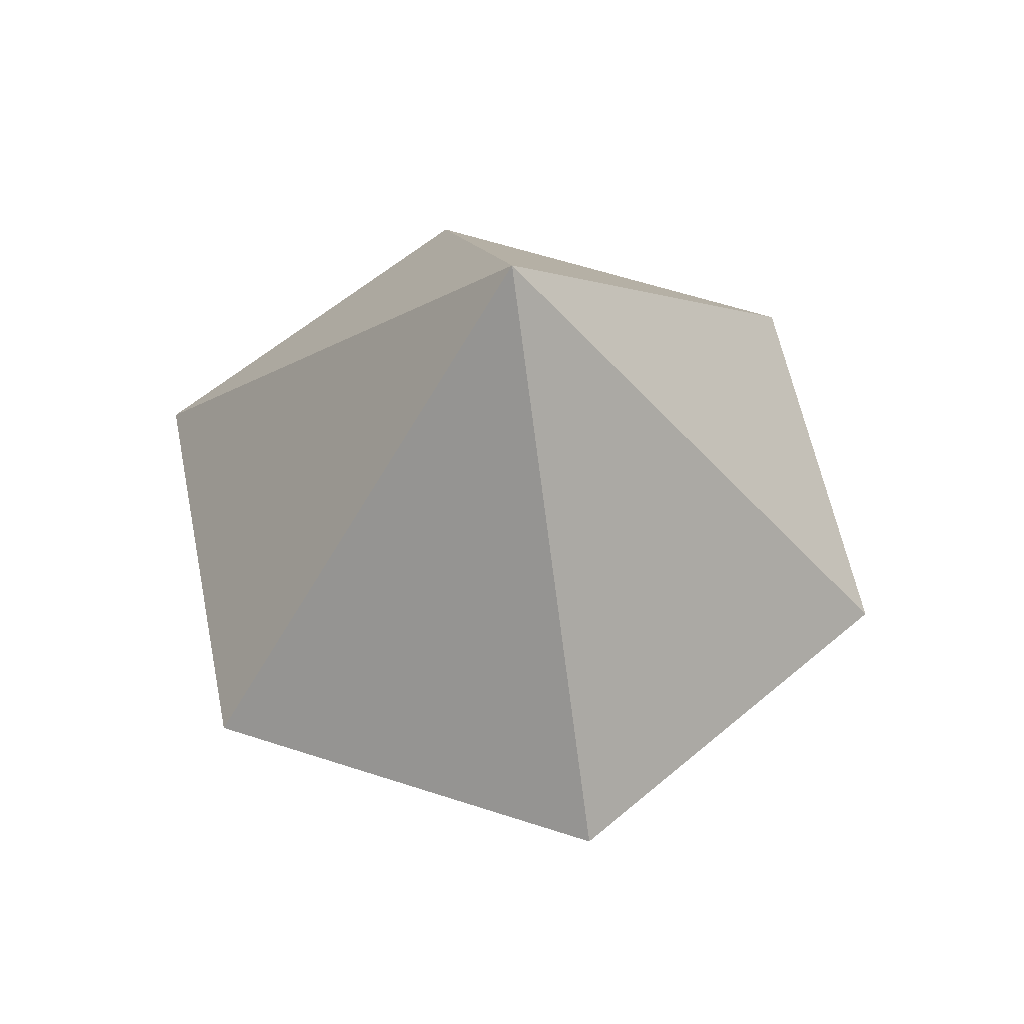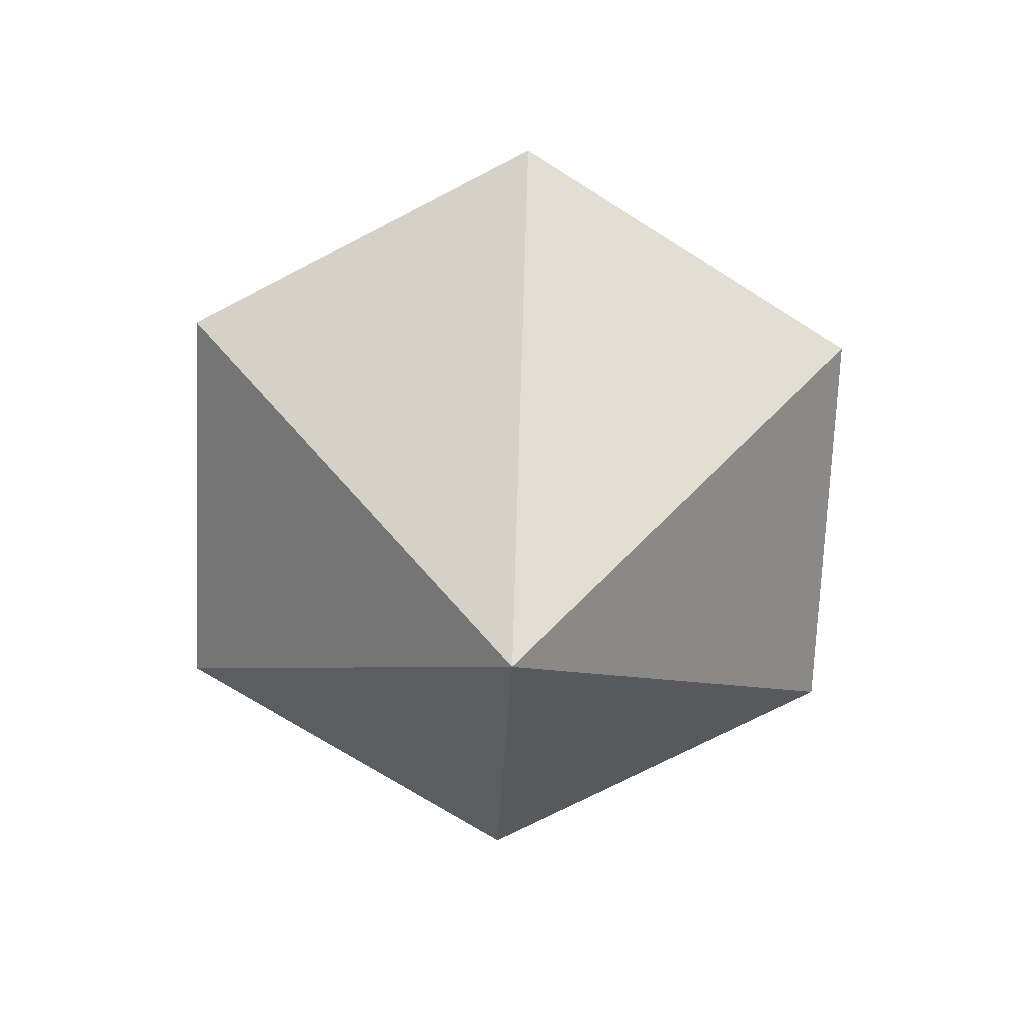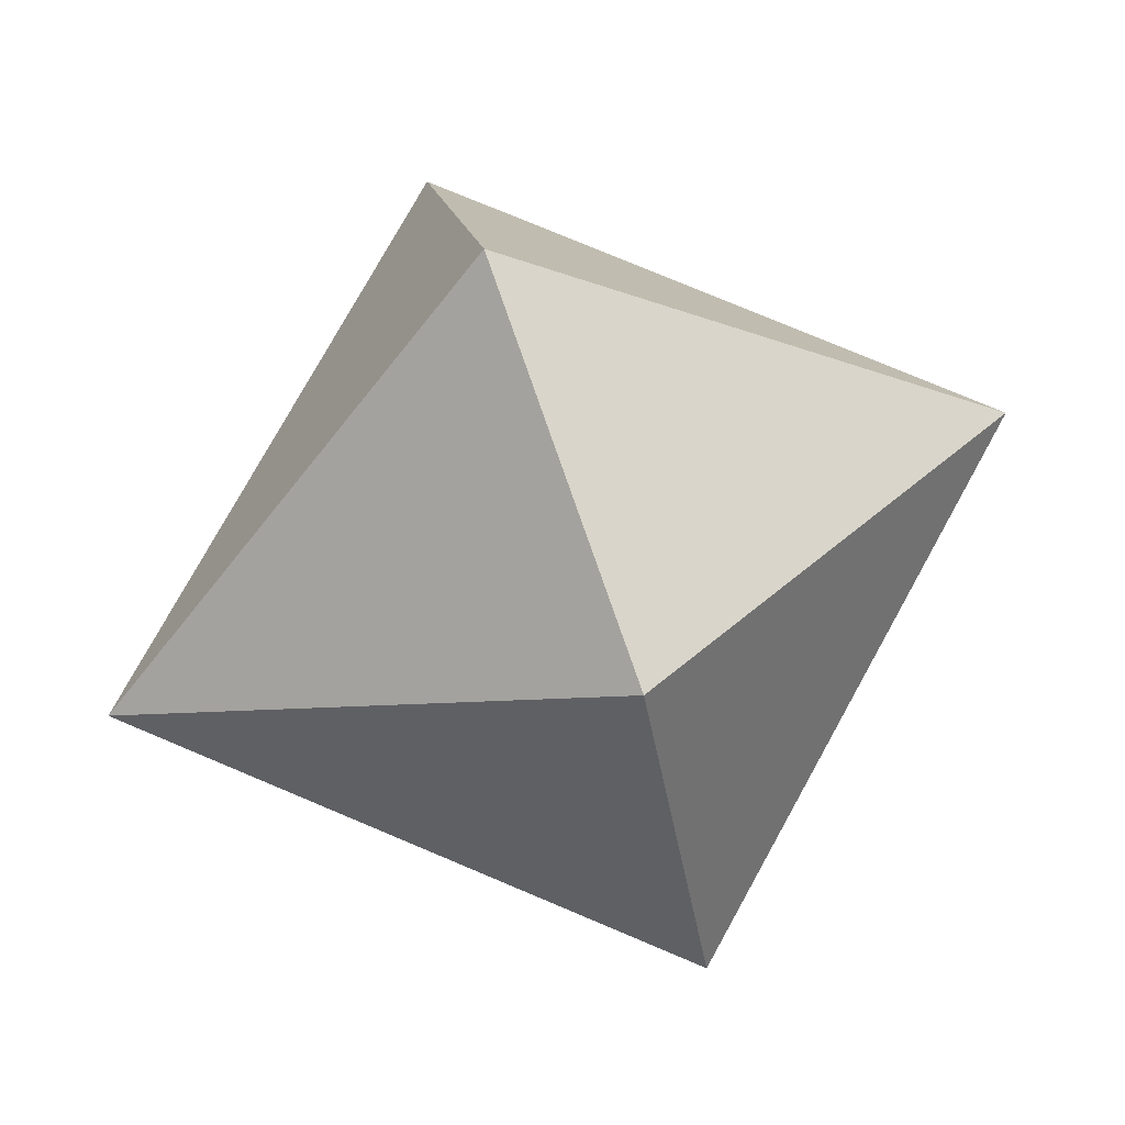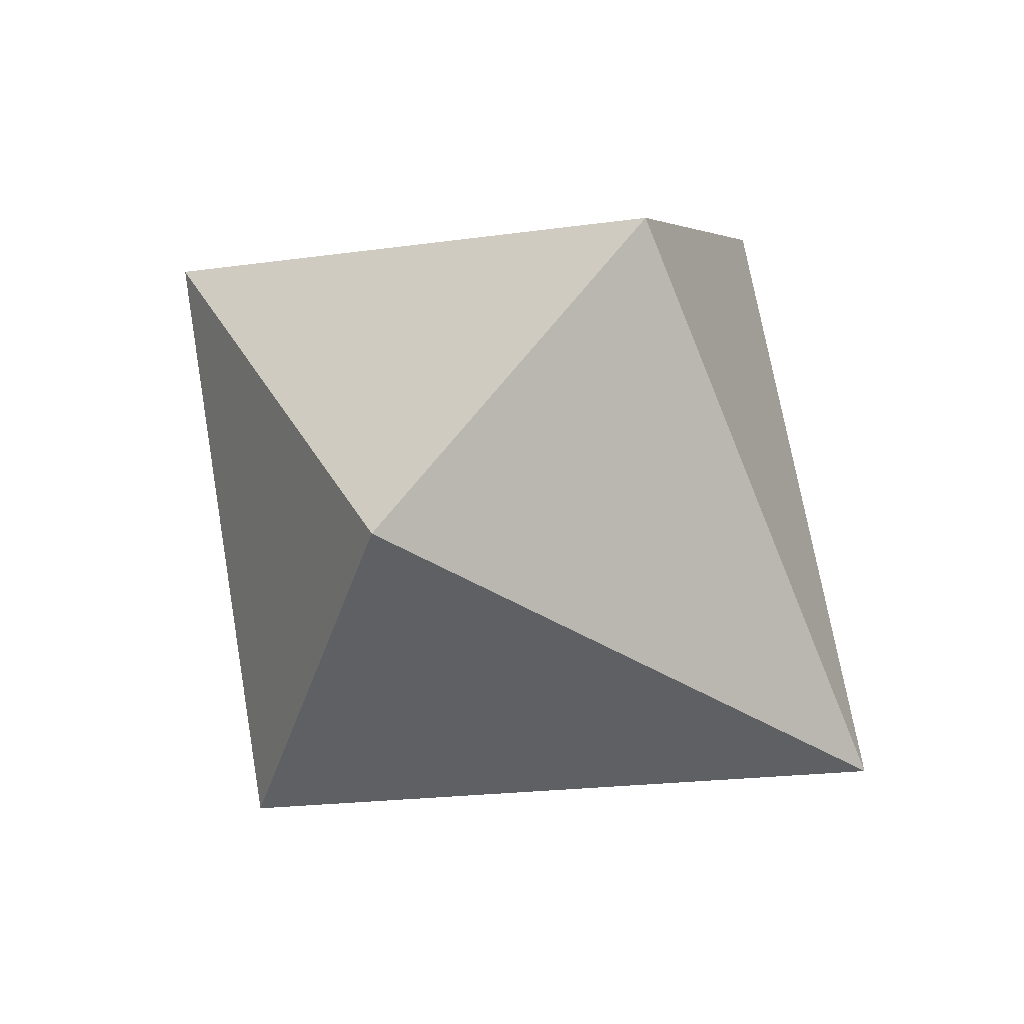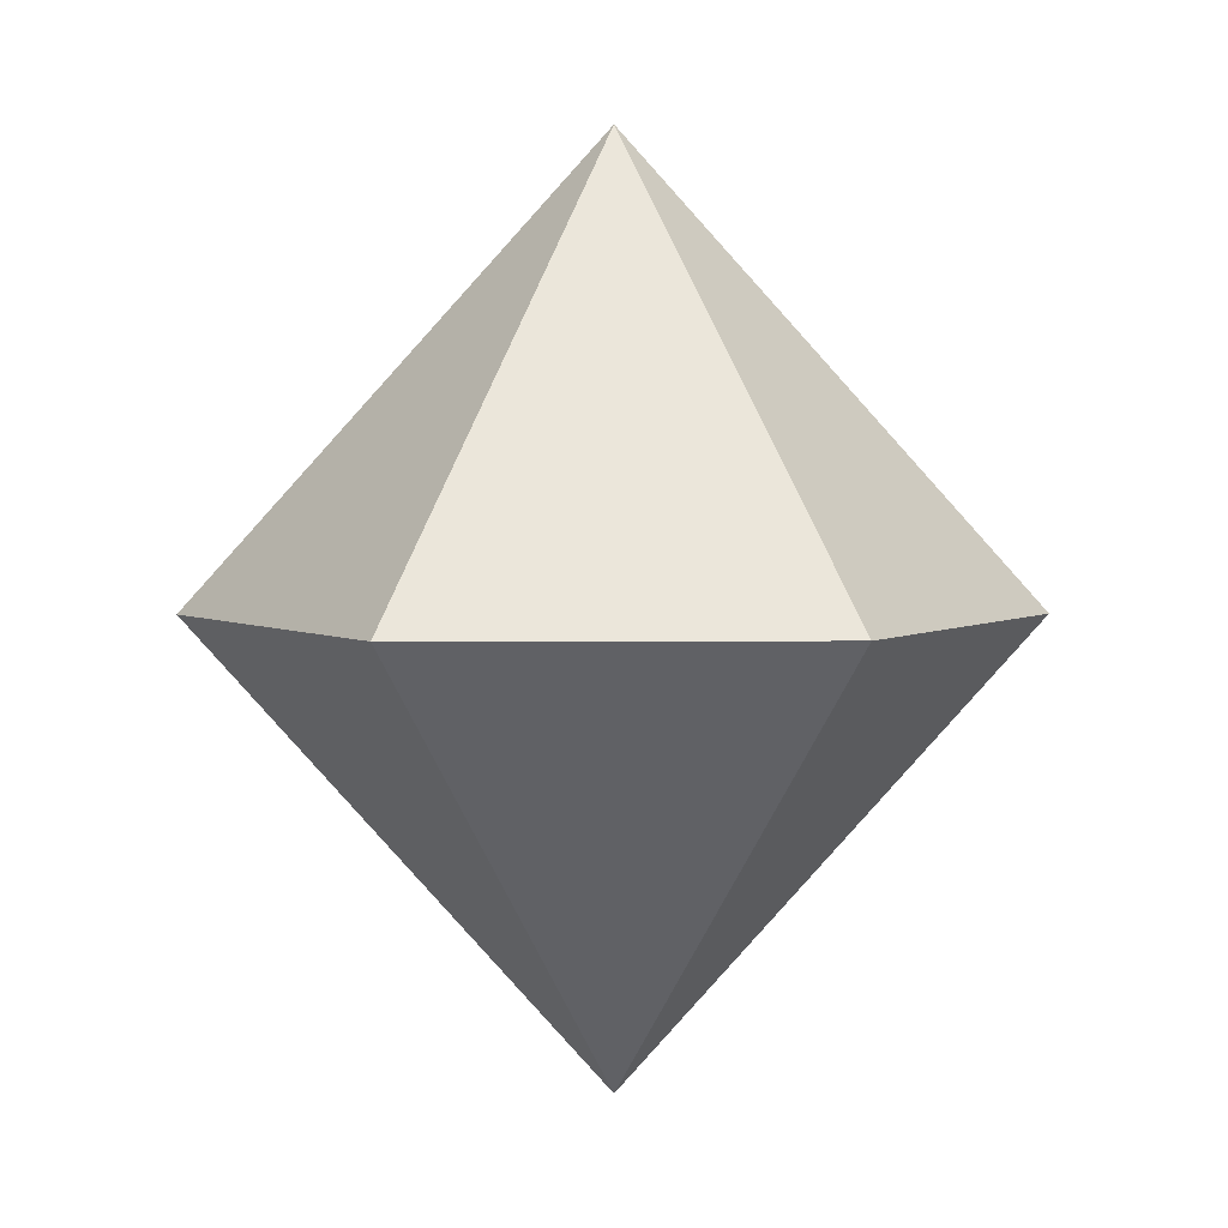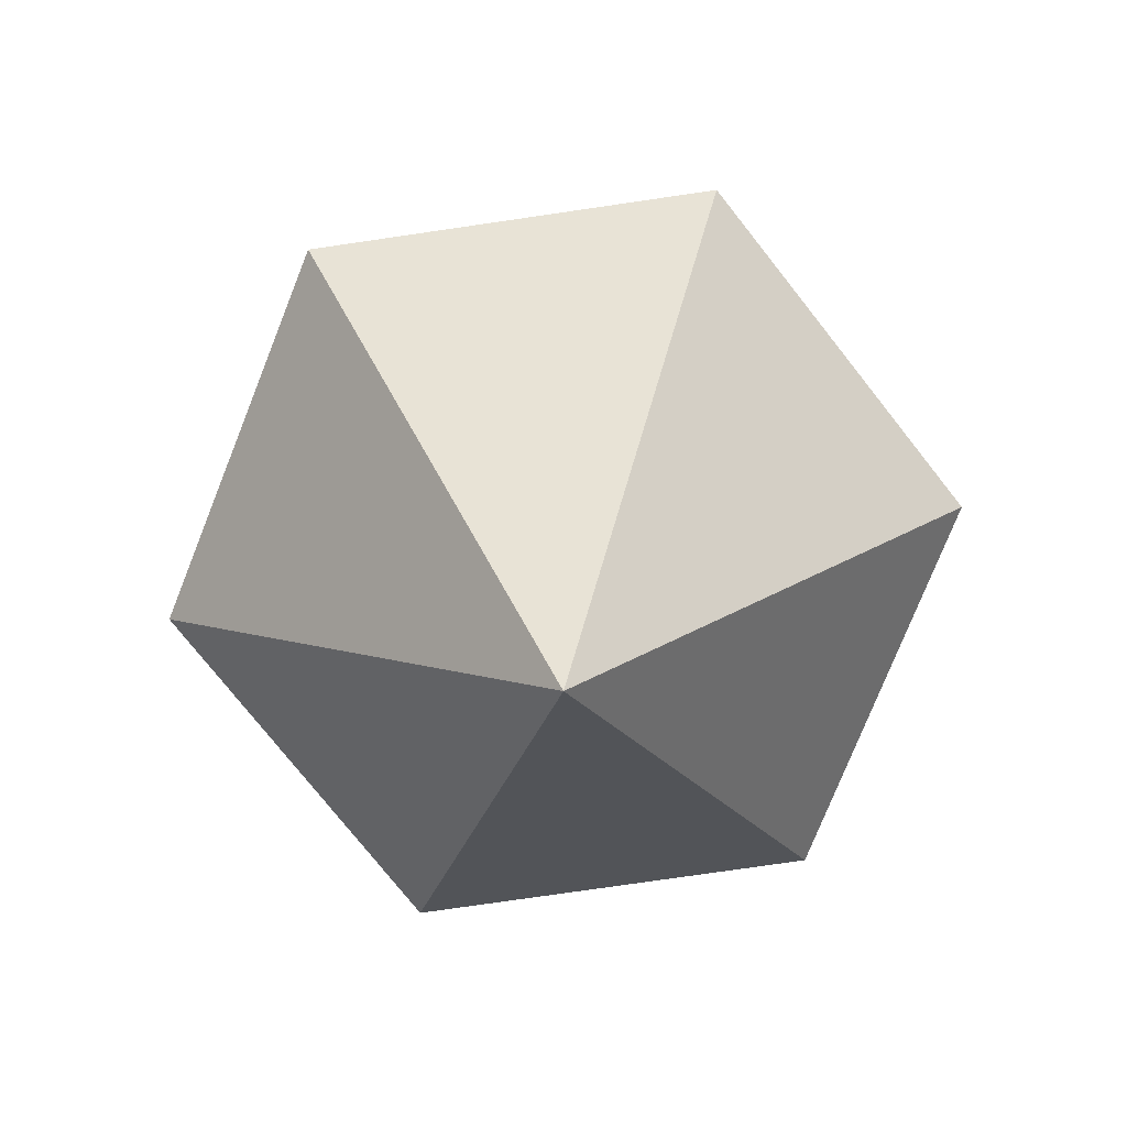
<metadata>
{"format":"obj","ext":"obj","renderer":"f3d","projection":"perspective","resolution":1024,"background":"white","views":[{"elev":58.5,"azim":78.7,"up":"+Y"},{"elev":-71.2,"azim":-92.4,"up":"+Y"},{"elev":77.1,"azim":70.9,"up":"+Z"},{"elev":68.5,"azim":-51.7,"up":"+Z"},{"elev":3.6,"azim":59.0,"up":"+Y"},{"elev":-76.1,"azim":8.3,"up":"+Y"}]}
</metadata>
<code>
o jewel
v 0.08322 0.1852 0.1441
v 0 0 0
v 0.1664 0.1852 -0
v -0.08322 0.1852 0.1441
v 0 0.3705 0
v 0.08322 0.1852 -0.1441
v -0.08322 0.1852 -0.1441
v -0.1664 0.1852 0
f 1 2 3
f 4 2 1
f 1 3 5
f 5 6 7
f 2 6 3
f 6 2 7
f 5 7 8
f 4 8 2
f 5 4 1
f 4 5 8
f 8 7 2
f 3 6 5

</code>
